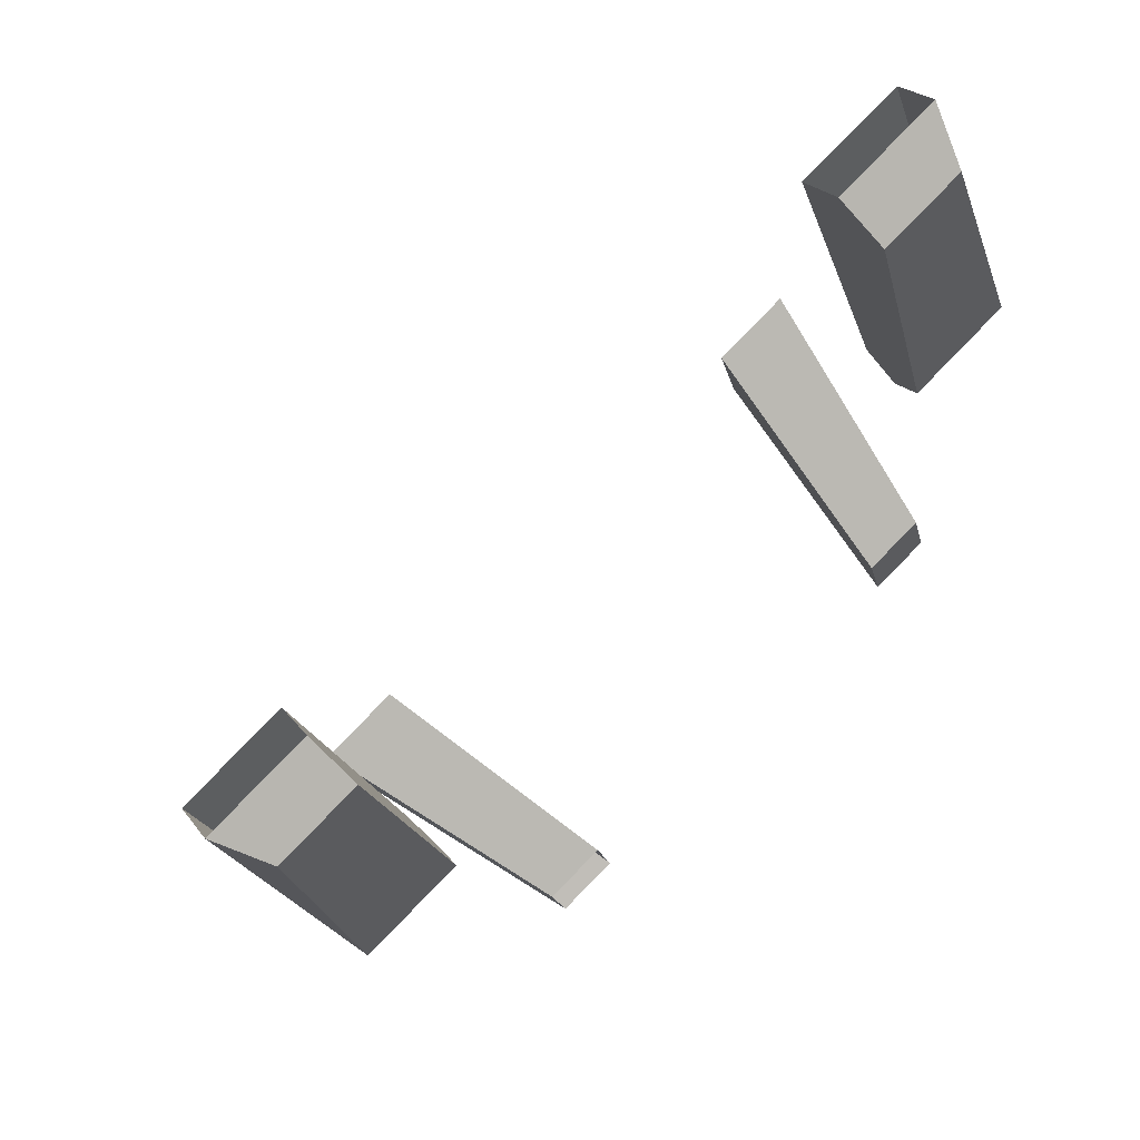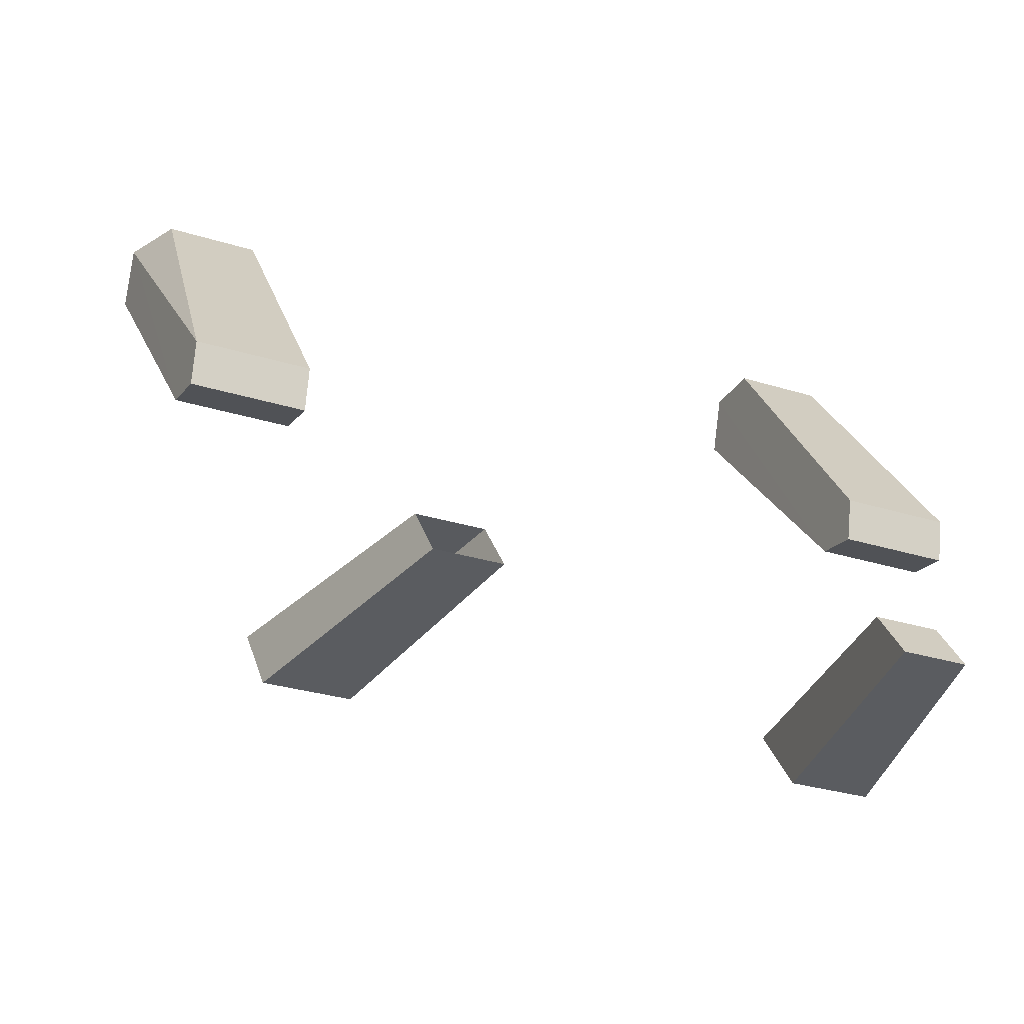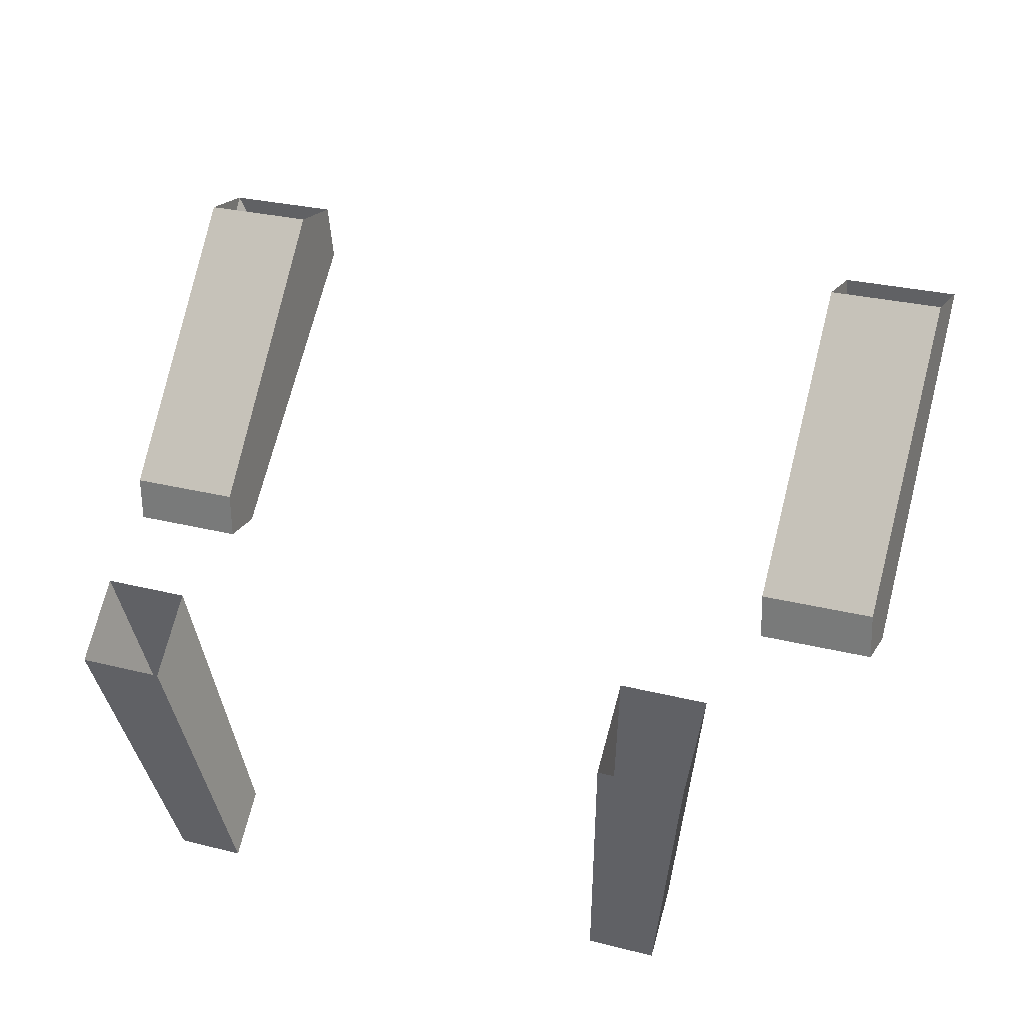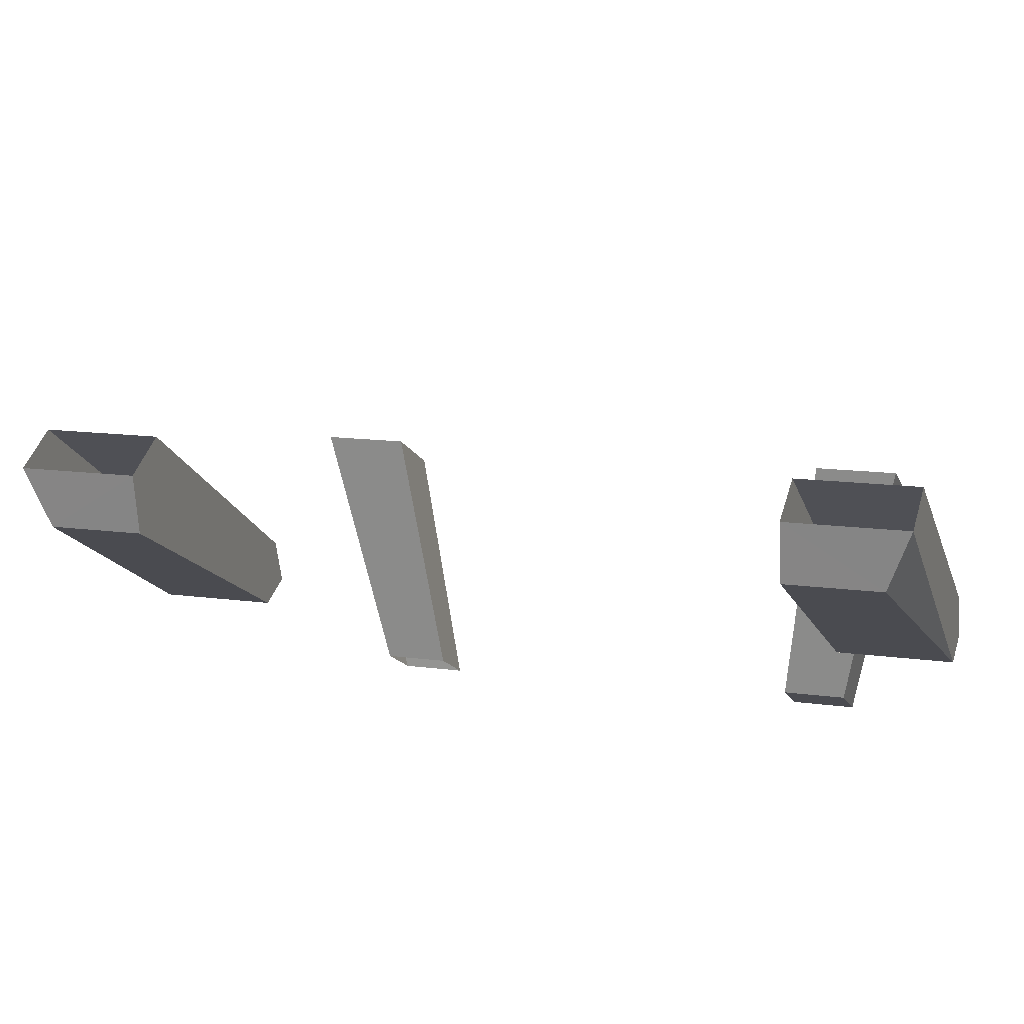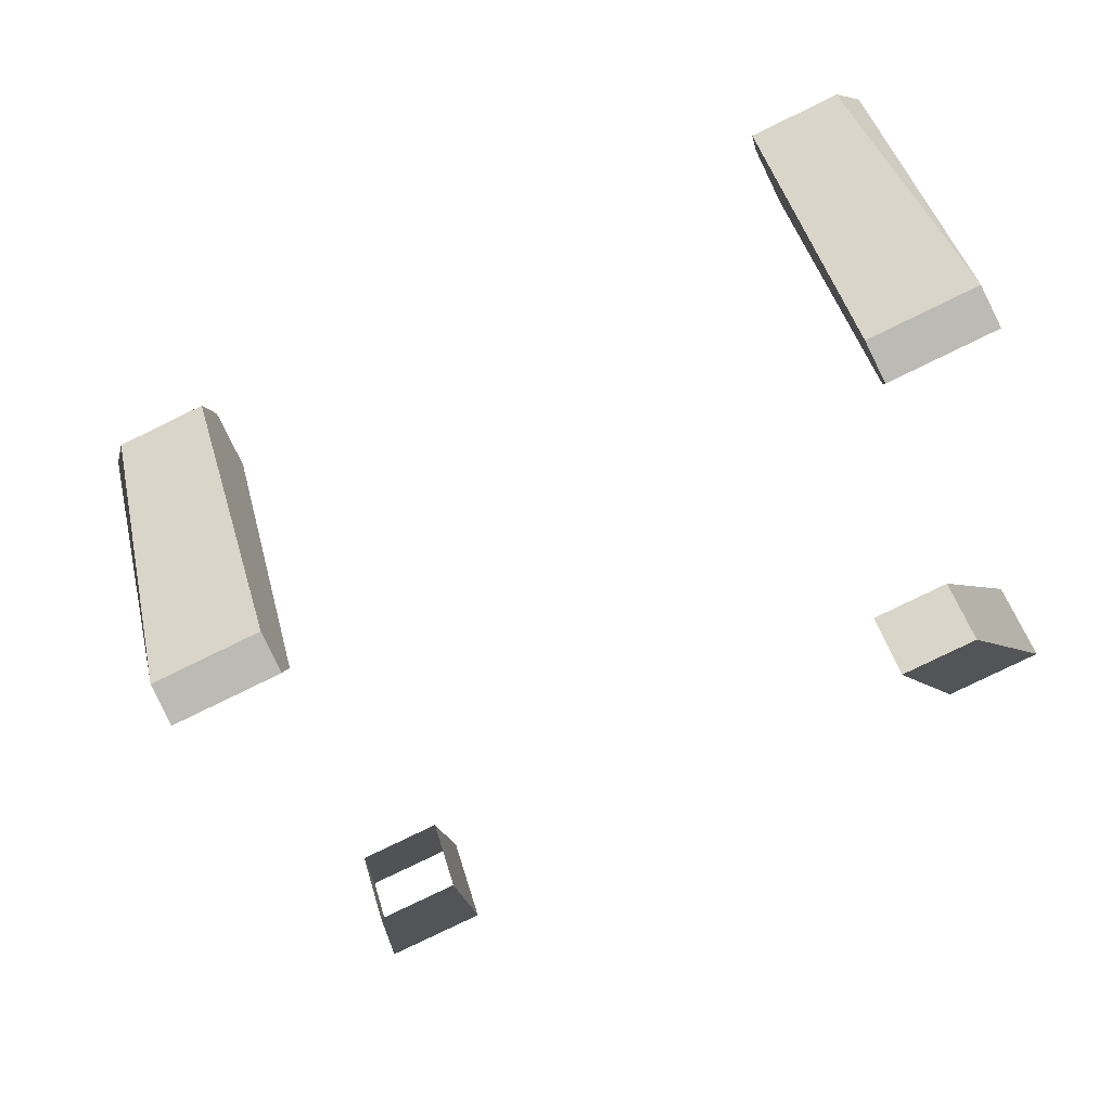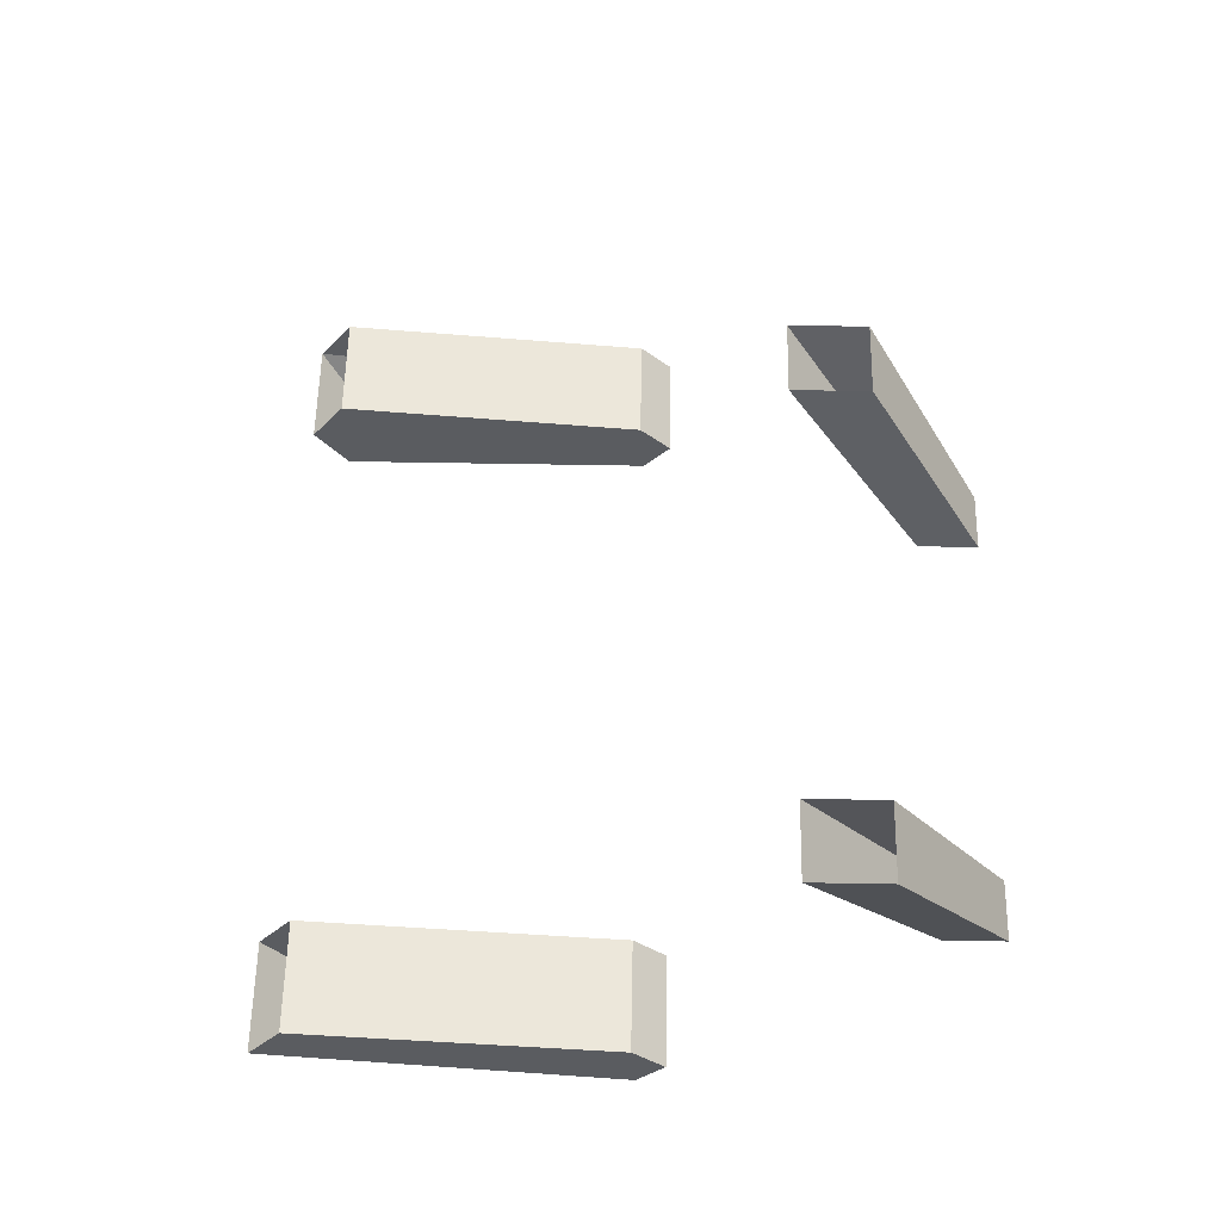
<metadata>
{"format":"obj","ext":"obj","renderer":"f3d","projection":"perspective","resolution":1024,"background":"white","views":[{"elev":61.0,"azim":136.7,"up":"+Y"},{"elev":-68.4,"azim":159.9,"up":"+Y"},{"elev":-19.5,"azim":17.3,"up":"+Y"},{"elev":78.1,"azim":-172.3,"up":"+Y"},{"elev":-39.9,"azim":-159.3,"up":"+Y"},{"elev":56.4,"azim":-105.0,"up":"+Z"}]}
</metadata>
<code>
v 10.76 -56.74 1.215
v 10.77 -56.68 1.215
v 10.69 -56.72 1.215
v 10.71 -56.66 1.215
v 10.64 -56.81 1.048
v 10.69 -56.82 1.048
v 10.7 -56.78 1.048
v 10.66 -56.76 1.048
v 10.87 -56.59 1.048
v 10.88 -56.59 1.096
v 10.79 -56.57 1.048
v 10.79 -56.57 1.096
v 10.93 -56.35 1.048
v 10.94 -56.36 1.119
v 10.86 -56.33 1.048
v 10.86 -56.33 1.119
v 10.87 -56.61 1.072
v 10.79 -56.59 1.072
v 10.87 -56.31 1.083
v 10.95 -56.33 1.083
v 10.29 -56.61 1.215
v 10.31 -56.54 1.215
v 10.35 -56.62 1.215
v 10.37 -56.56 1.215
v 10.35 -56.73 1.048
v 10.3 -56.71 1.048
v 10.32 -56.66 1.048
v 10.36 -56.68 1.048
v 10.27 -56.42 1.048
v 10.27 -56.42 1.096
v 10.35 -56.44 1.048
v 10.35 -56.44 1.096
v 10.35 -56.19 1.048
v 10.34 -56.18 1.119
v 10.42 -56.21 1.048
v 10.42 -56.21 1.119
v 10.26 -56.44 1.072
v 10.34 -56.46 1.072
v 10.43 -56.18 1.083
v 10.34 -56.16 1.083
f 8 3 4
f 1 7 2
f 7 4 2
f 3 6 1
f 24 27 22
f 21 27 26
f 23 26 25
f 31 33 35
f 40 30 34
f 36 30 32
f 38 30 37
f 39 32 38
f 33 39 35
f 29 40 33
f 23 28 24
f 26 28 25
f 10 18 17
f 12 19 18
f 20 10 17
f 11 13 9
f 16 10 14
f 20 9 13
f 19 13 15
f 11 19 15
f 17 11 9
f 31 39 38
f 31 37 29
f 8 5 3
f 1 6 7
f 7 8 4
f 3 5 6
f 24 28 27
f 21 22 27
f 23 21 26
f 31 29 33
f 40 37 30
f 36 34 30
f 38 32 30
f 39 36 32
f 33 40 39
f 29 37 40
f 23 25 28
f 26 27 28
f 10 12 18
f 12 16 19
f 20 14 10
f 11 15 13
f 16 12 10
f 20 17 9
f 19 20 13
f 11 18 19
f 17 18 11
f 31 35 39
f 31 38 37

</code>
